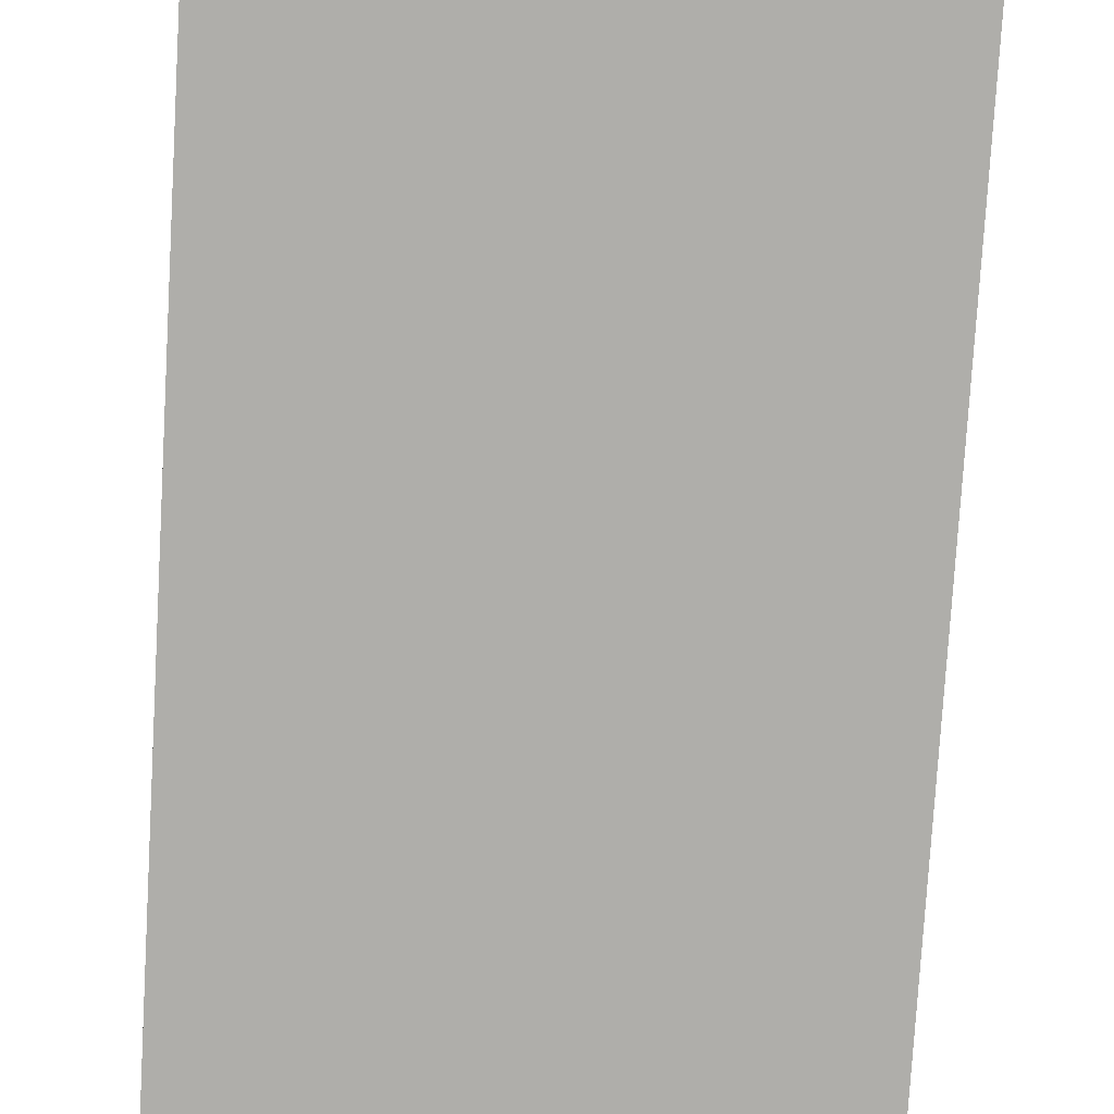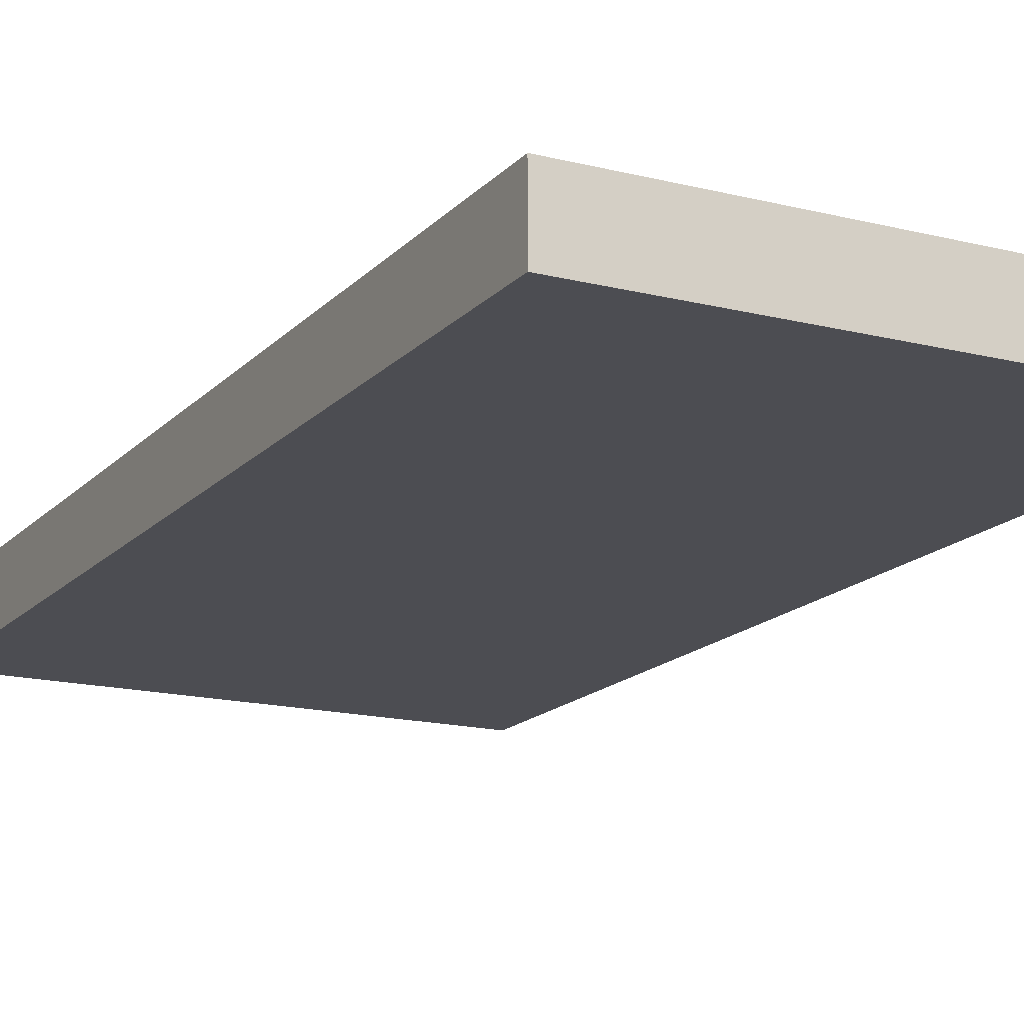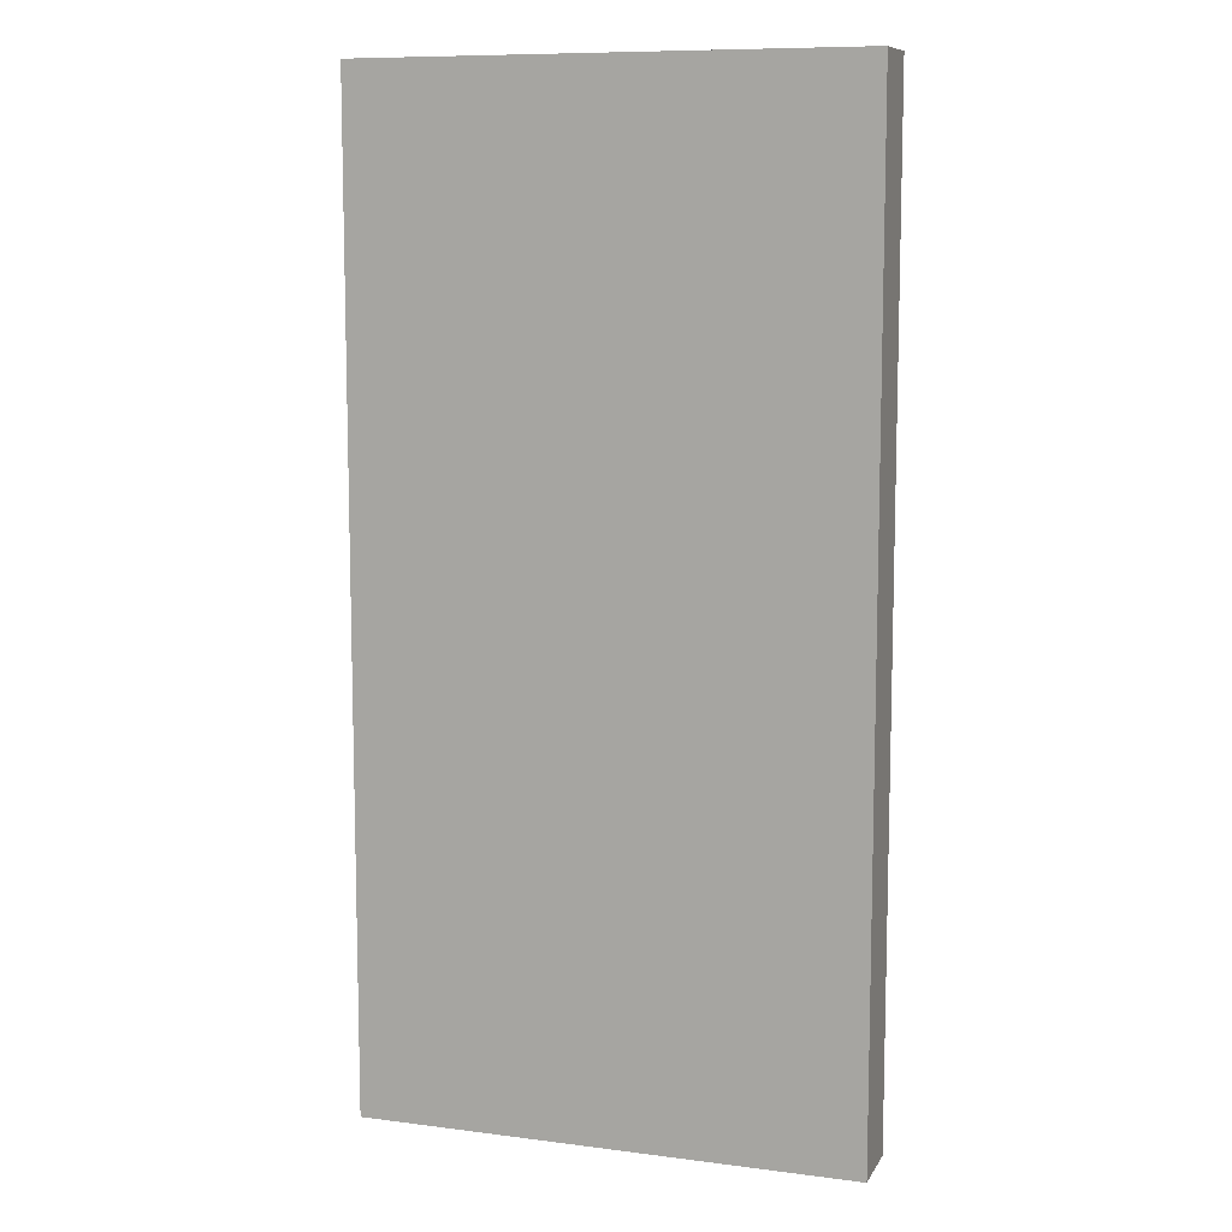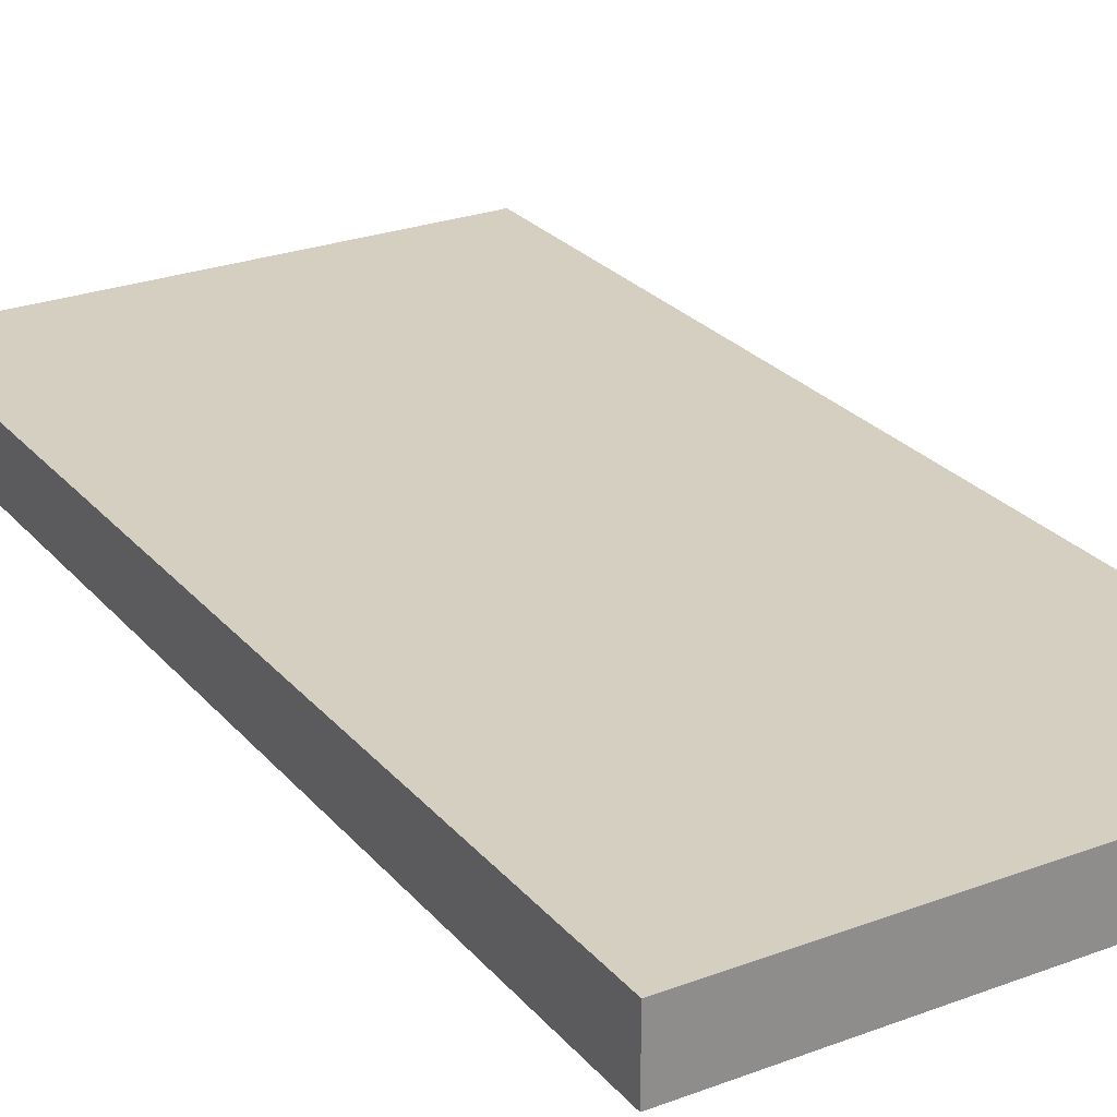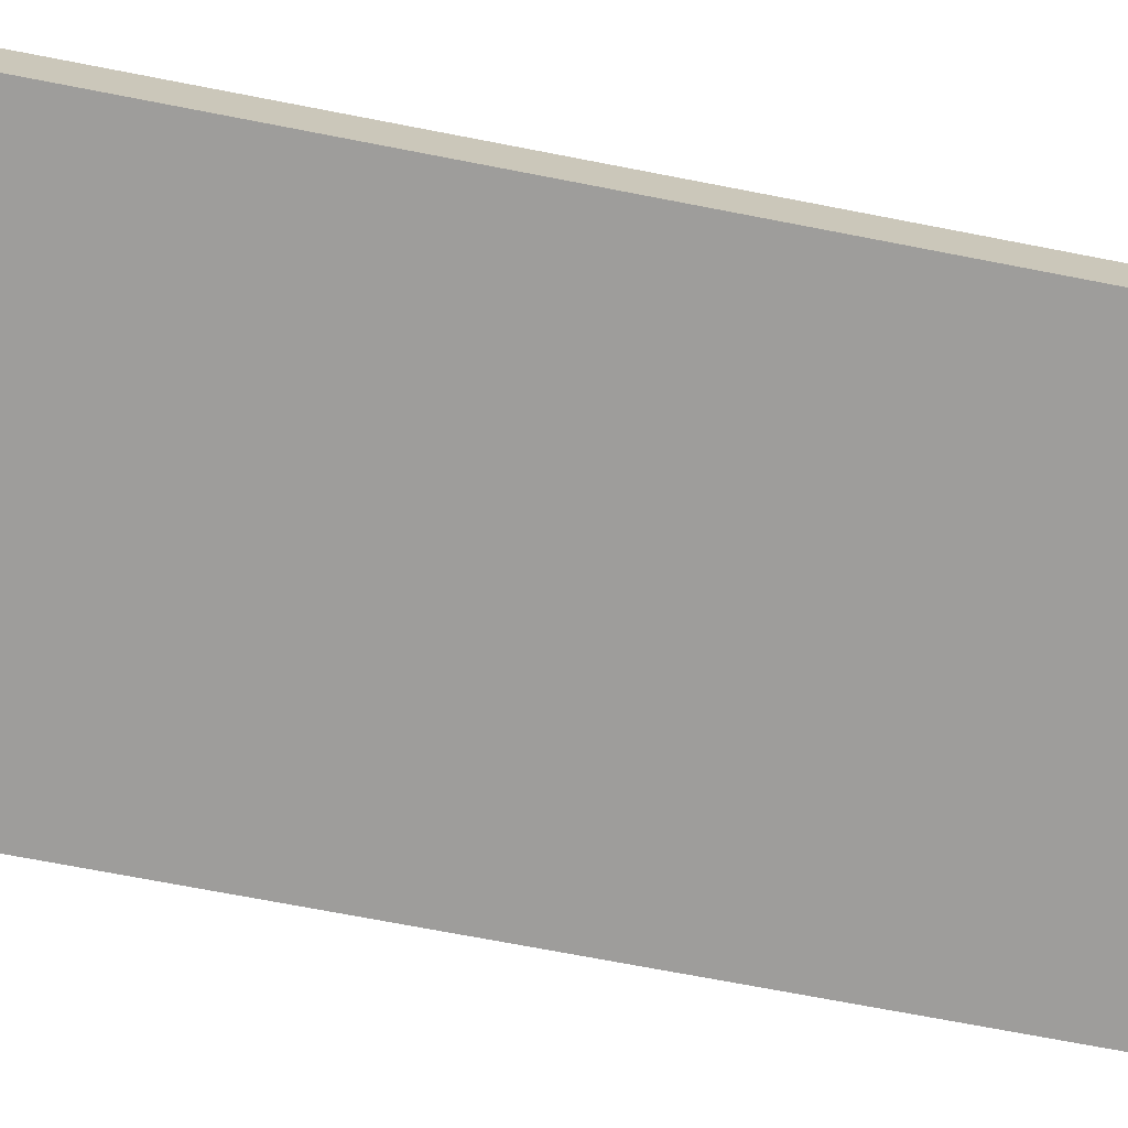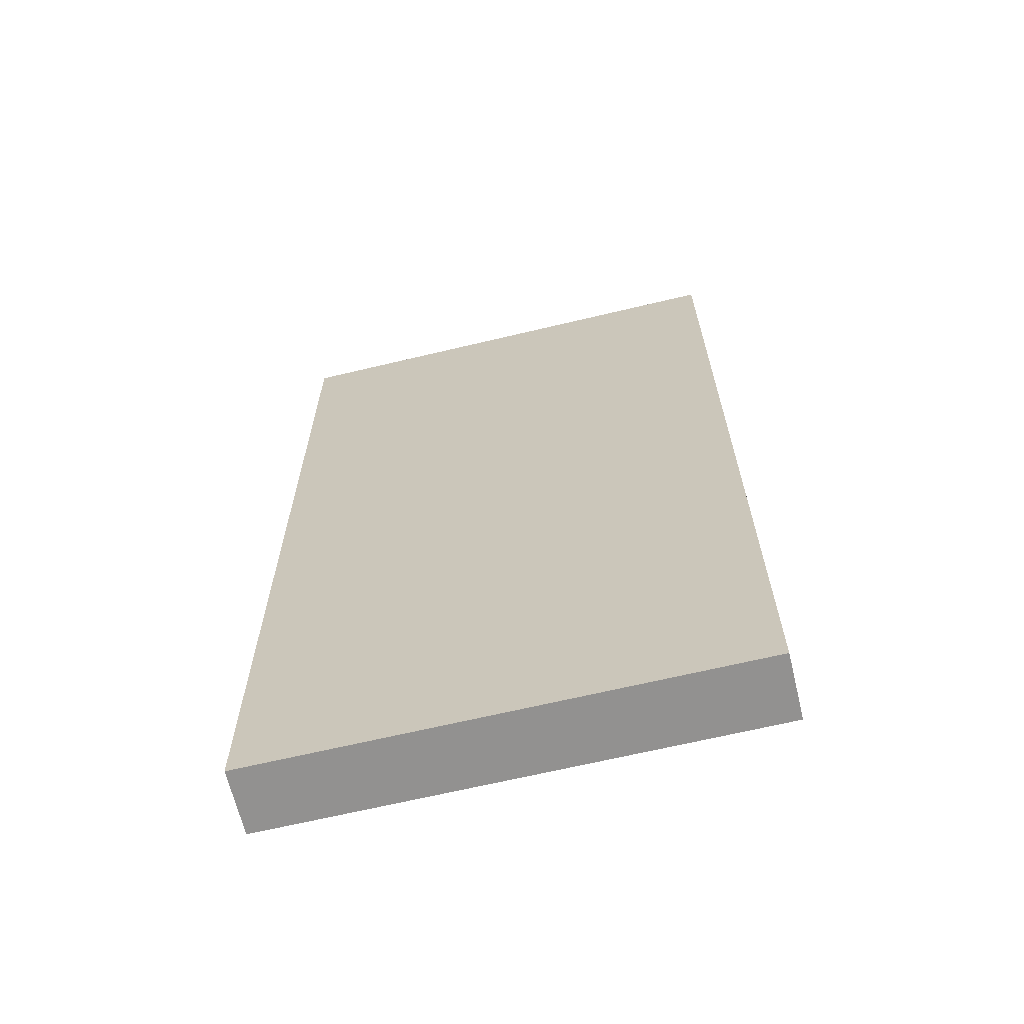
<metadata>
{"format":"obj","ext":"obj","renderer":"f3d","projection":"perspective","resolution":1024,"background":"white","views":[{"elev":-77.6,"azim":-3.4,"up":"+Y"},{"elev":-16.3,"azim":-27.4,"up":"+Y"},{"elev":9.5,"azim":18.6,"up":"+Z"},{"elev":25.9,"azim":149.3,"up":"+Y"},{"elev":-70.7,"azim":-101.0,"up":"+Y"},{"elev":-66.1,"azim":13.5,"up":"+Z"}]}
</metadata>
<code>
g default
v -1.5 0.3 3.1
v -1.5 -0.1 3.1
v -1.5 -0.1 -2.9
v -1.5 0.3 -2.9
v 1.5 -0.1 -2.9
v 1.5 -0.1 3.1
v 1.5 0.3 3.1
v 1.5 0.3 -2.9
v -1.5 -0.1 -2.9
v -1.5 -0.1 3.1
v 1.5 -0.1 3.1
v 1.5 -0.1 -2.9
v -1.5 -0.1 -2.9
v 1.5 -0.1 3.1
v 1.5 0.3 3.1
v -1.5 0.3 3.1
v -1.5 0.3 -2.9
v 1.5 0.3 3.1
v -1.5 0.3 -2.9
v 1.5 0.3 -2.9
v 1.5 -0.1 3.1
v -1.5 -0.1 3.1
v -1.5 0.3 3.1
v 1.5 0.3 3.1
v -1.5 0.3 -2.9
v -1.5 -0.1 -2.9
v 1.5 -0.1 -2.9
v 1.5 0.3 -2.9
f 3 2 1
f 4 3 1
f 7 6 5
f 7 5 8
f 11 10 9
f 14 13 12
f 17 16 15
f 20 19 18
f 23 22 21
f 24 23 21
f 27 26 25
f 27 25 28

</code>
